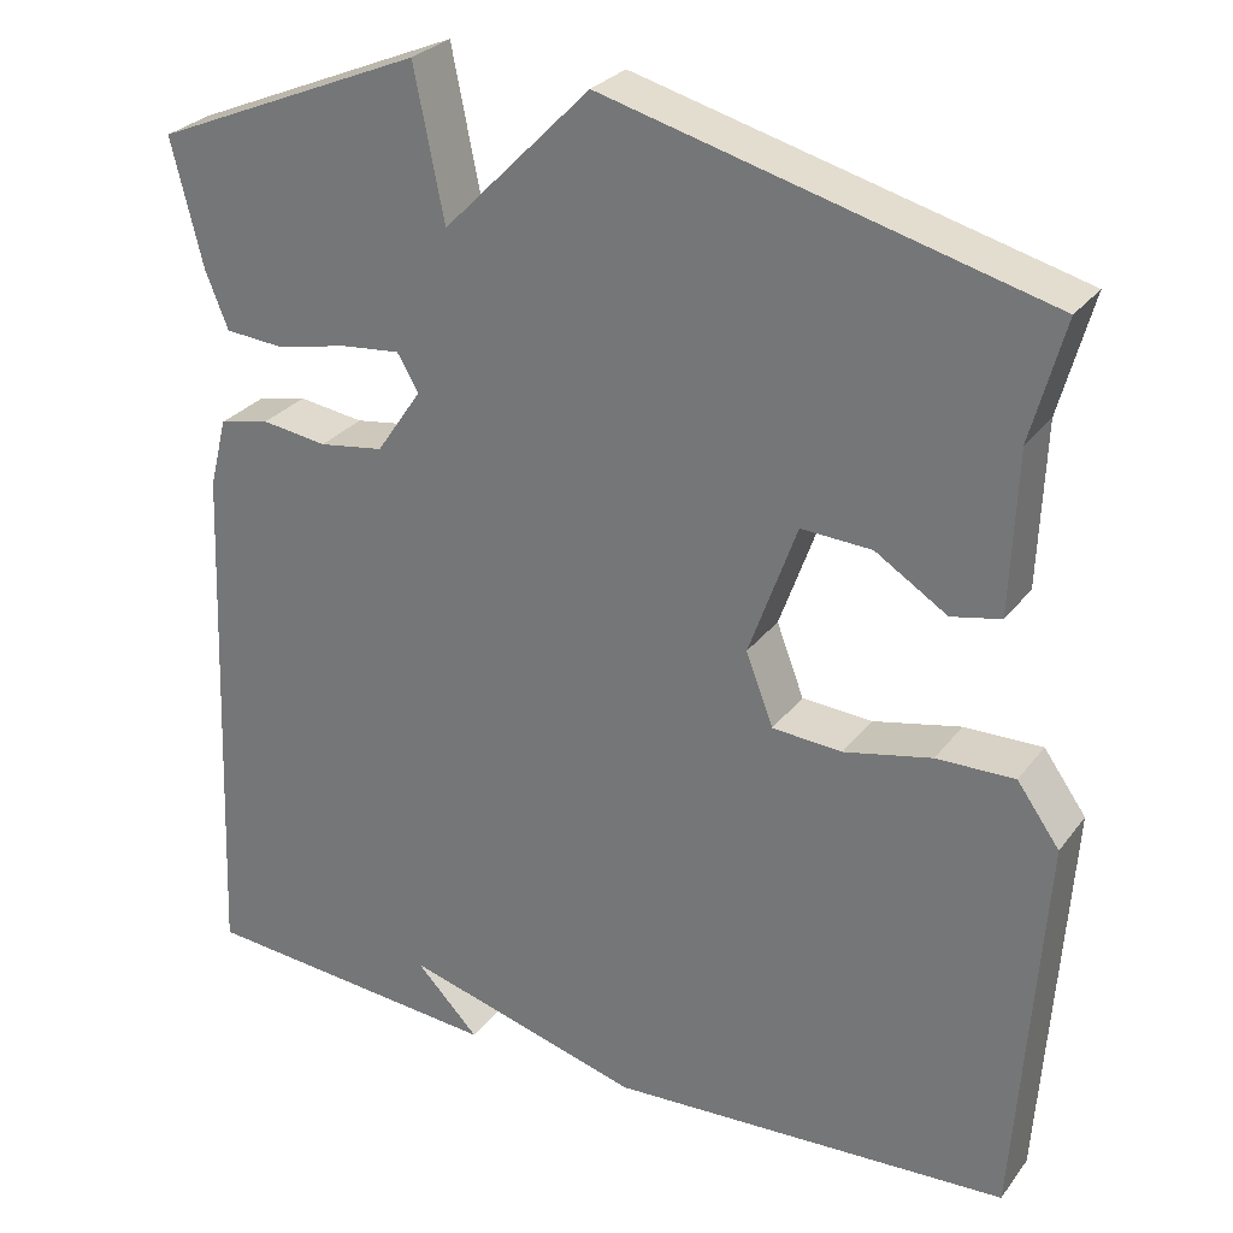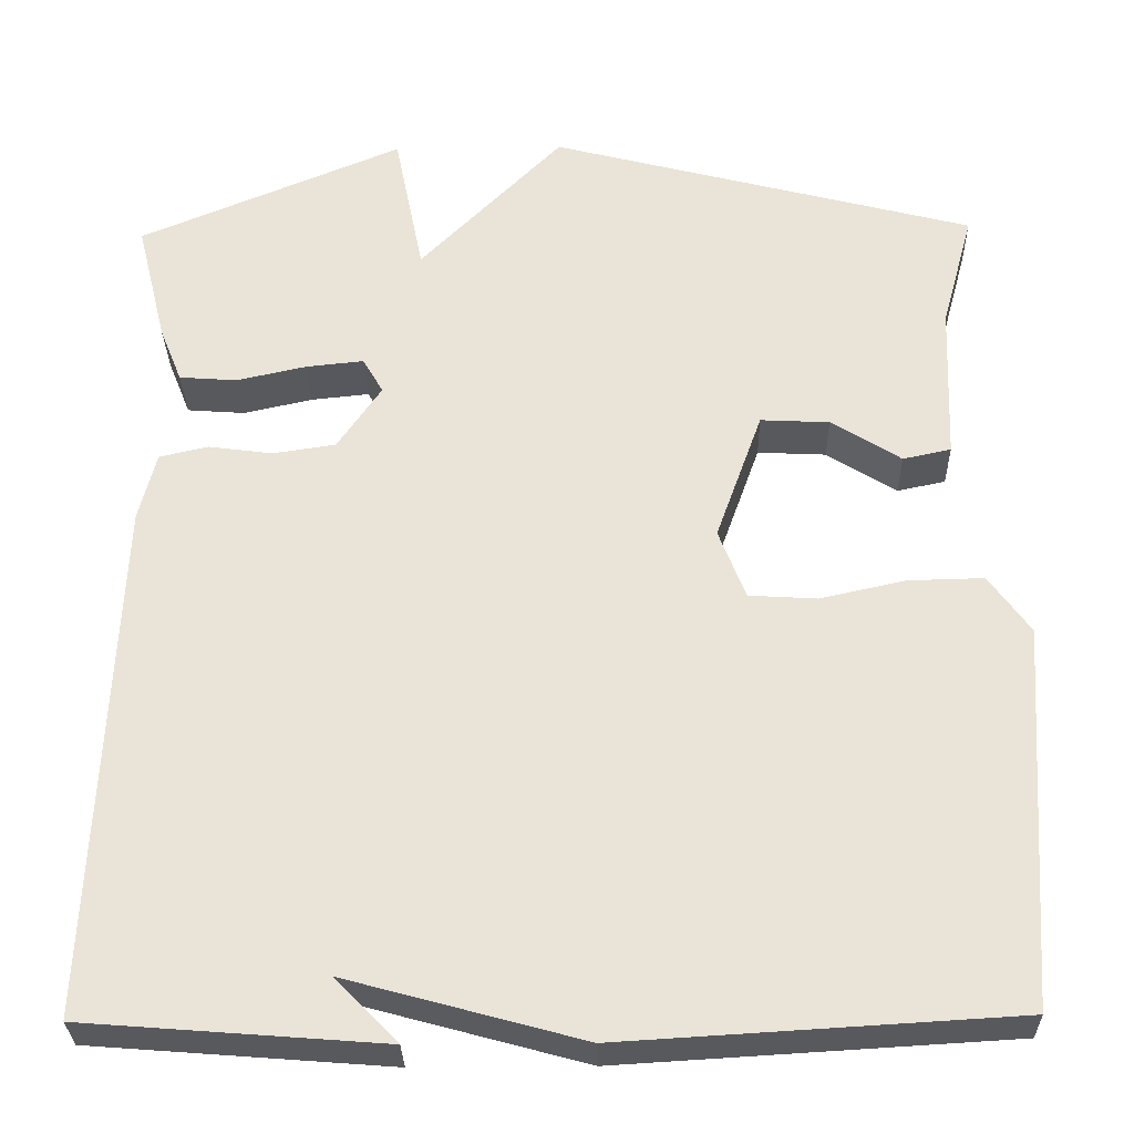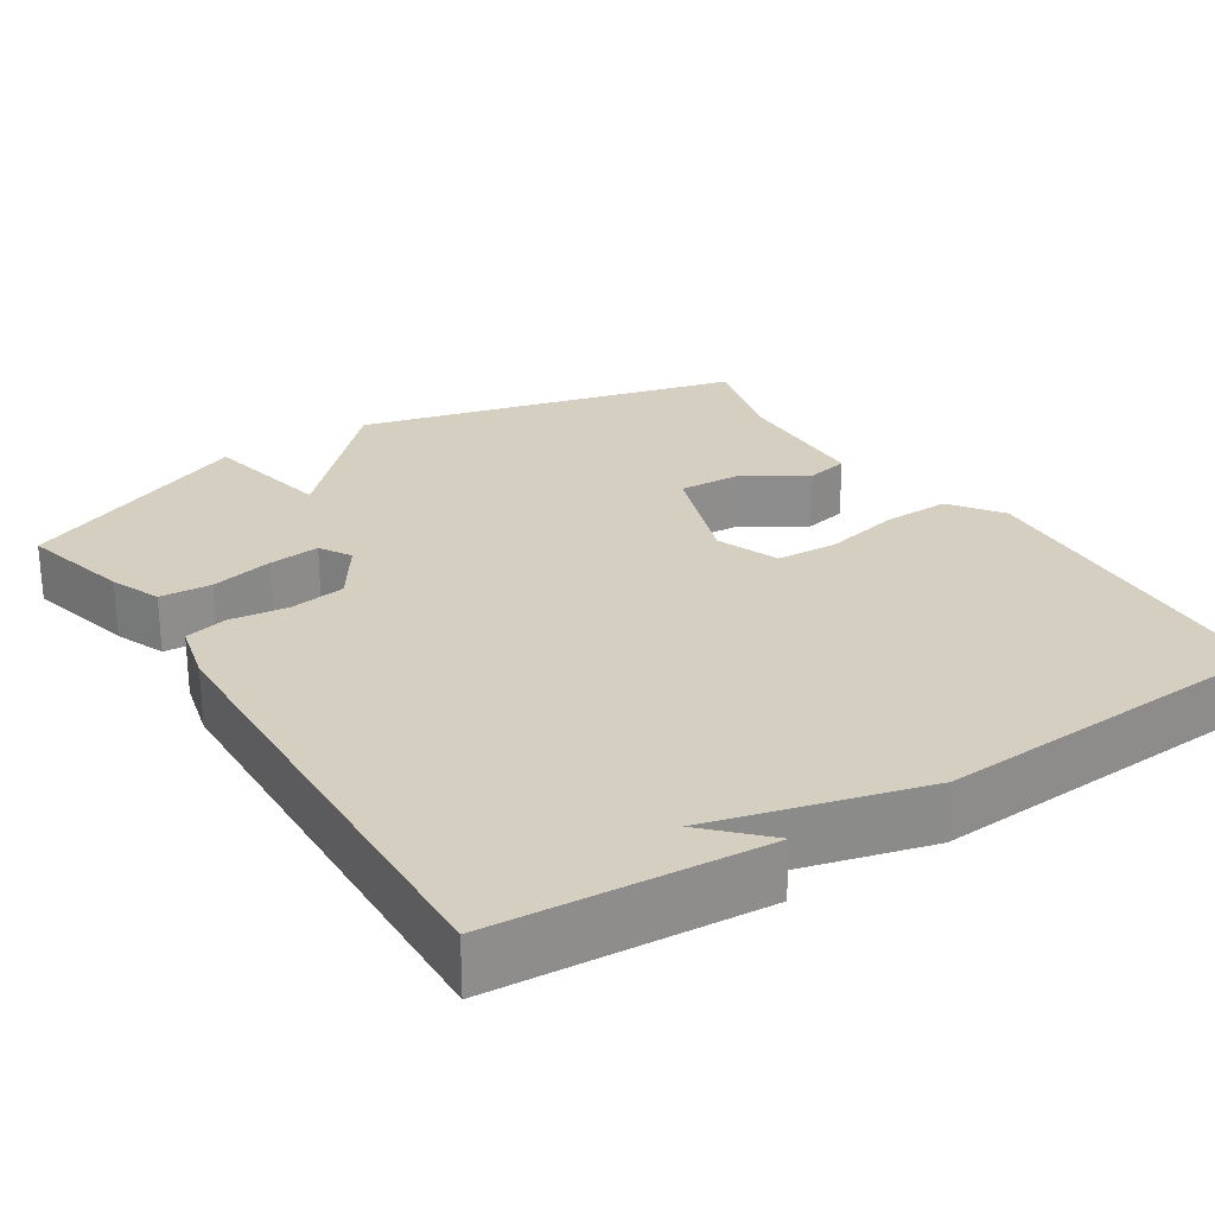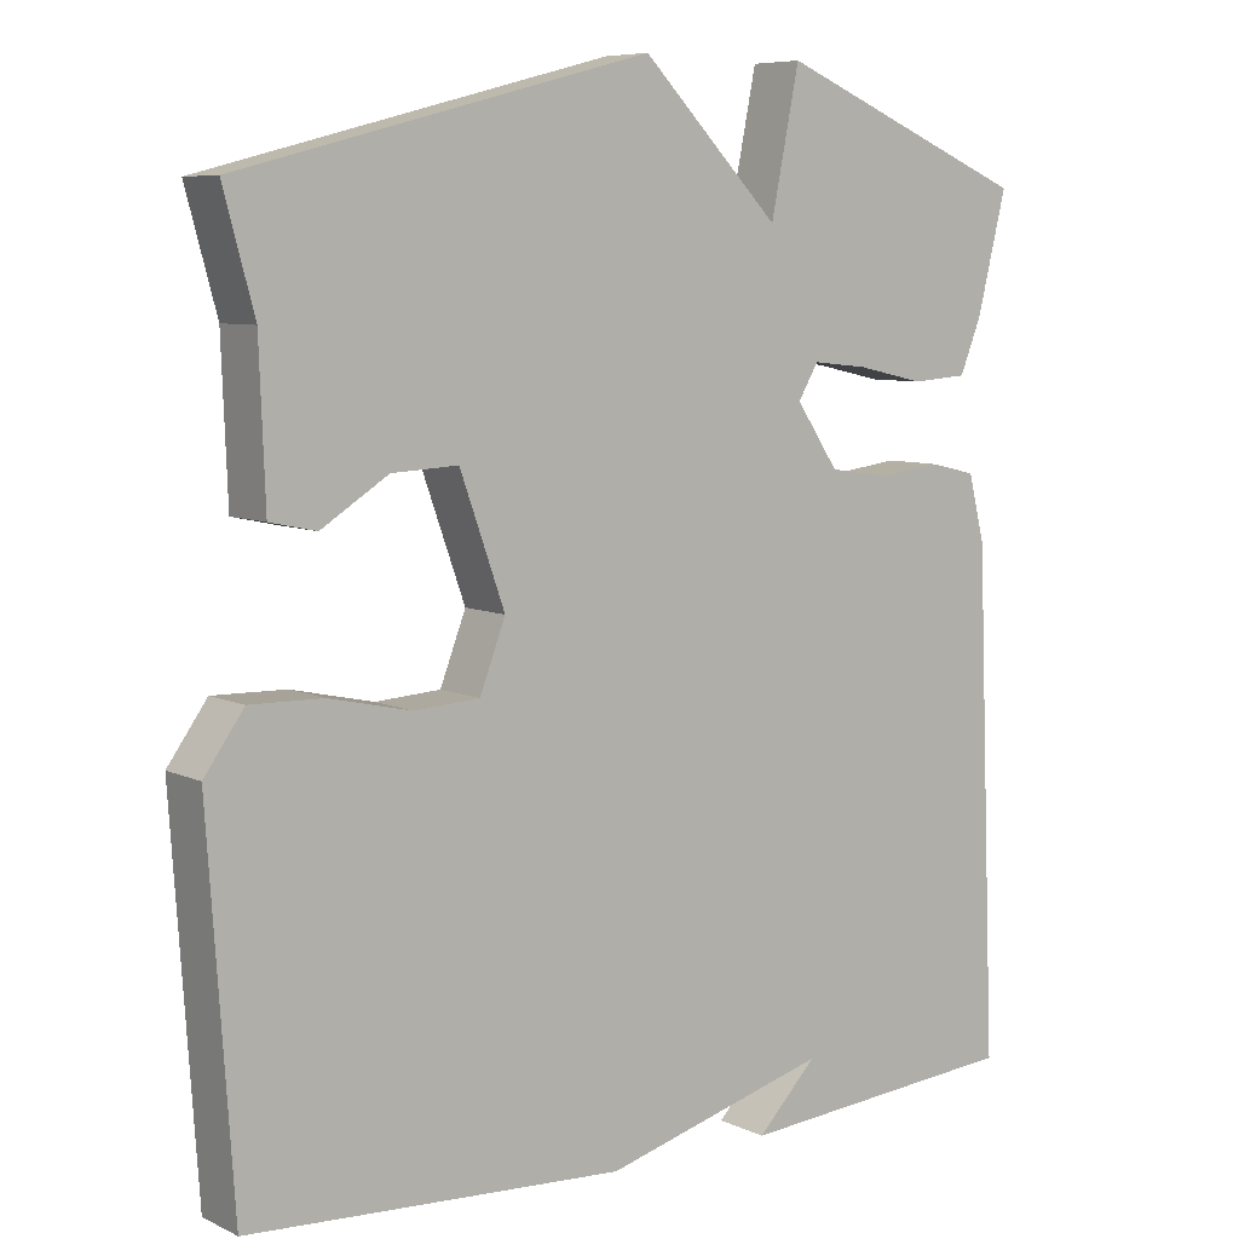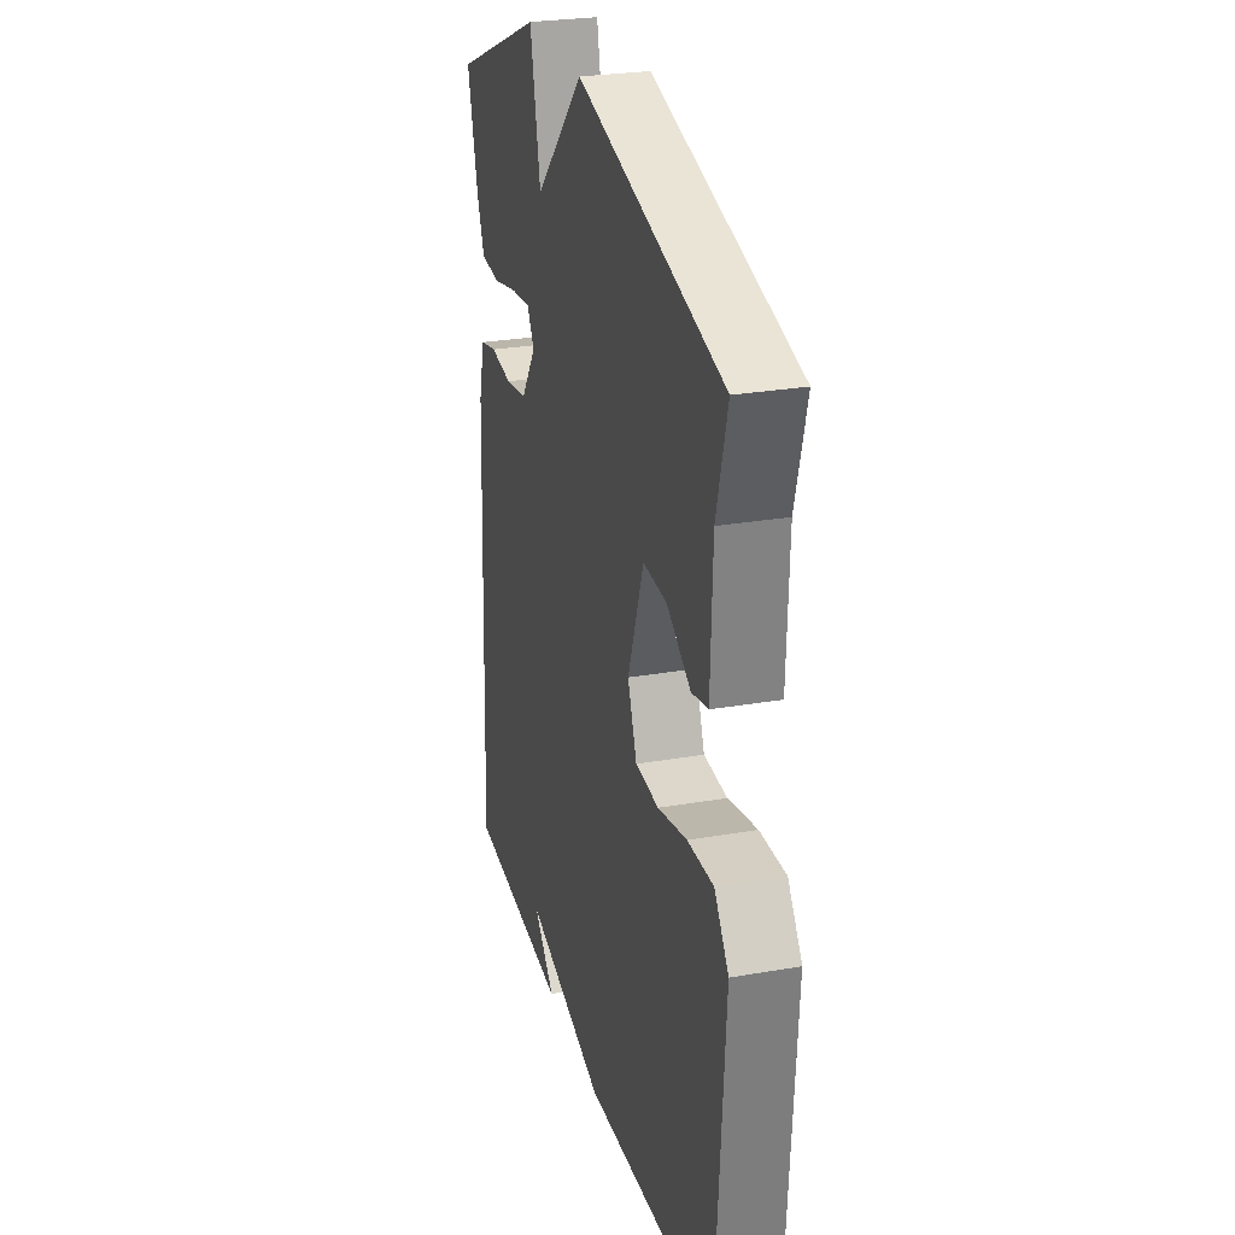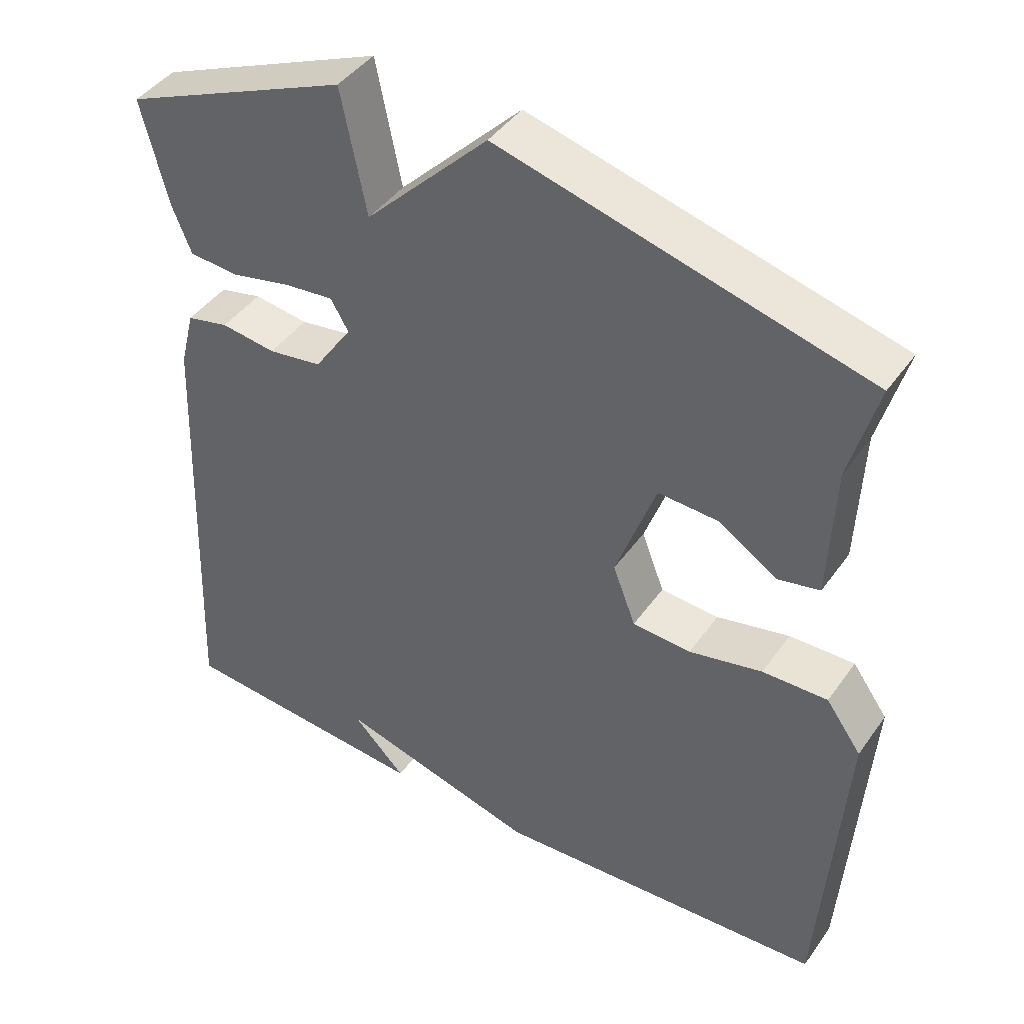
<metadata>
{"format":"obj","ext":"obj","renderer":"f3d","projection":"perspective","resolution":1024,"background":"white","views":[{"elev":28.3,"azim":-150.6,"up":"+Z"},{"elev":-29.9,"azim":-178.8,"up":"+Z"},{"elev":25.9,"azim":147.0,"up":"+Y"},{"elev":7.4,"azim":-37.5,"up":"+Z"},{"elev":27.0,"azim":-105.1,"up":"+Z"},{"elev":43.4,"azim":-147.3,"up":"+Z"}]}
</metadata>
<code>
v -0.5 0.07 0.5
v -0.006 0.07 0.629
v 0.16 0.07 0.46
v 0.194 0.07 0.629
v 0.5 0.07 0.5
v 0.465 0.07 0.358
v 0.439 0.07 0.293
v 0.372 0.07 0.288
v 0.291 0.07 0.306
v 0.224 0.07 0.313
v 0.2 0.07 0.272
v 0.251 0.07 0.197
v 0.324 0.07 0.186
v 0.398 0.07 0.196
v 0.455 0.07 0.183
v 0.475 0.07 0.104
v 0.5 0.07 -0.5
v 0.154 0.07 -0.527
v 0.226 0.07 -0.453
v -0.046 0.07 -0.527
v -0.5 0.07 -0.5
v -0.53 0.07 -0.056
v -0.482 0.07 0.011
v -0.394 0.07 0.009
v -0.295 0.07 -0.013
v -0.216 0.07 -0.008
v -0.185 0.07 0.073
v -0.239 0.07 0.224
v -0.319 0.07 0.22
v -0.4 0.07 0.169
v -0.456 0.07 0.181
v -0.463 0.07 0.364
v -0.5 0 0.5
v -0.006 0 0.629
v 0.16 0 0.46
v 0.194 0 0.629
v 0.5 0 0.5
v 0.465 0 0.358
v 0.439 0 0.293
v 0.372 0 0.288
v 0.291 0 0.306
v 0.224 0 0.313
v 0.2 0 0.272
v 0.251 0 0.197
v 0.324 0 0.186
v 0.398 0 0.196
v 0.455 0 0.183
v 0.475 0 0.104
v 0.5 0 -0.5
v 0.154 0 -0.527
v 0.226 0 -0.453
v -0.046 0 -0.527
v -0.5 0 -0.5
v -0.53 0 -0.056
v -0.482 0 0.011
v -0.394 0 0.009
v -0.295 0 -0.013
v -0.216 0 -0.008
v -0.185 0 0.073
v -0.239 0 0.224
v -0.319 0 0.22
v -0.4 0 0.169
v -0.456 0 0.181
v -0.463 0 0.364
f 29 30 31 32
f 1 2 3
f 32 1 3
f 29 32 3
f 28 29 3
f 27 28 3
f 26 27 3
f 23 24 25
f 22 23 25
f 21 22 25
f 20 21 25
f 19 20 25
f 19 25 26
f 17 18 19
f 17 19 26
f 16 17 26
f 15 16 26
f 14 15 26
f 13 14 26
f 12 13 26
f 11 12 26
f 10 11 26 3
f 7 8 9
f 6 7 9
f 5 6 9
f 4 5 9
f 3 4 9
f 3 9 10
f 64 63 62 61
f 35 34 33
f 35 33 64
f 35 64 61
f 35 61 60
f 35 60 59
f 35 59 58
f 57 56 55
f 57 55 54
f 57 54 53
f 57 53 52
f 57 52 51
f 58 57 51
f 51 50 49
f 58 51 49
f 58 49 48
f 58 48 47
f 58 47 46
f 58 46 45
f 58 45 44
f 58 44 43
f 35 58 43 42
f 41 40 39
f 41 39 38
f 41 38 37
f 41 37 36
f 41 36 35
f 42 41 35
f 1 33 34 2
f 2 34 35 3
f 3 35 36 4
f 4 36 37 5
f 5 37 38 6
f 6 38 39 7
f 7 39 40 8
f 8 40 41 9
f 9 41 42 10
f 10 42 43 11
f 11 43 44 12
f 12 44 45 13
f 13 45 46 14
f 14 46 47 15
f 15 47 48 16
f 16 48 49 17
f 17 49 50 18
f 18 50 51 19
f 19 51 52 20
f 20 52 53 21
f 21 53 54 22
f 22 54 55 23
f 23 55 56 24
f 24 56 57 25
f 25 57 58 26
f 26 58 59 27
f 27 59 60 28
f 28 60 61 29
f 29 61 62 30
f 30 62 63 31
f 31 63 64 32
f 32 64 33 1

</code>
